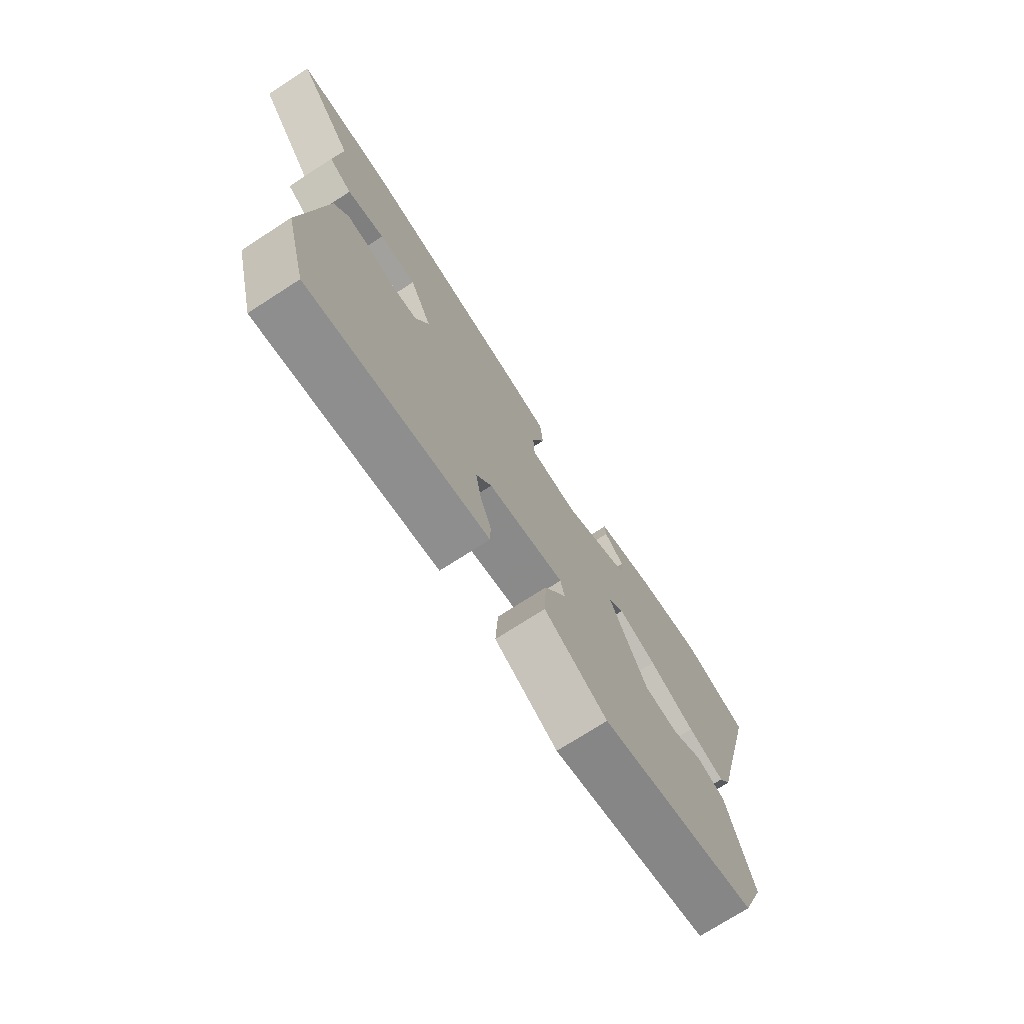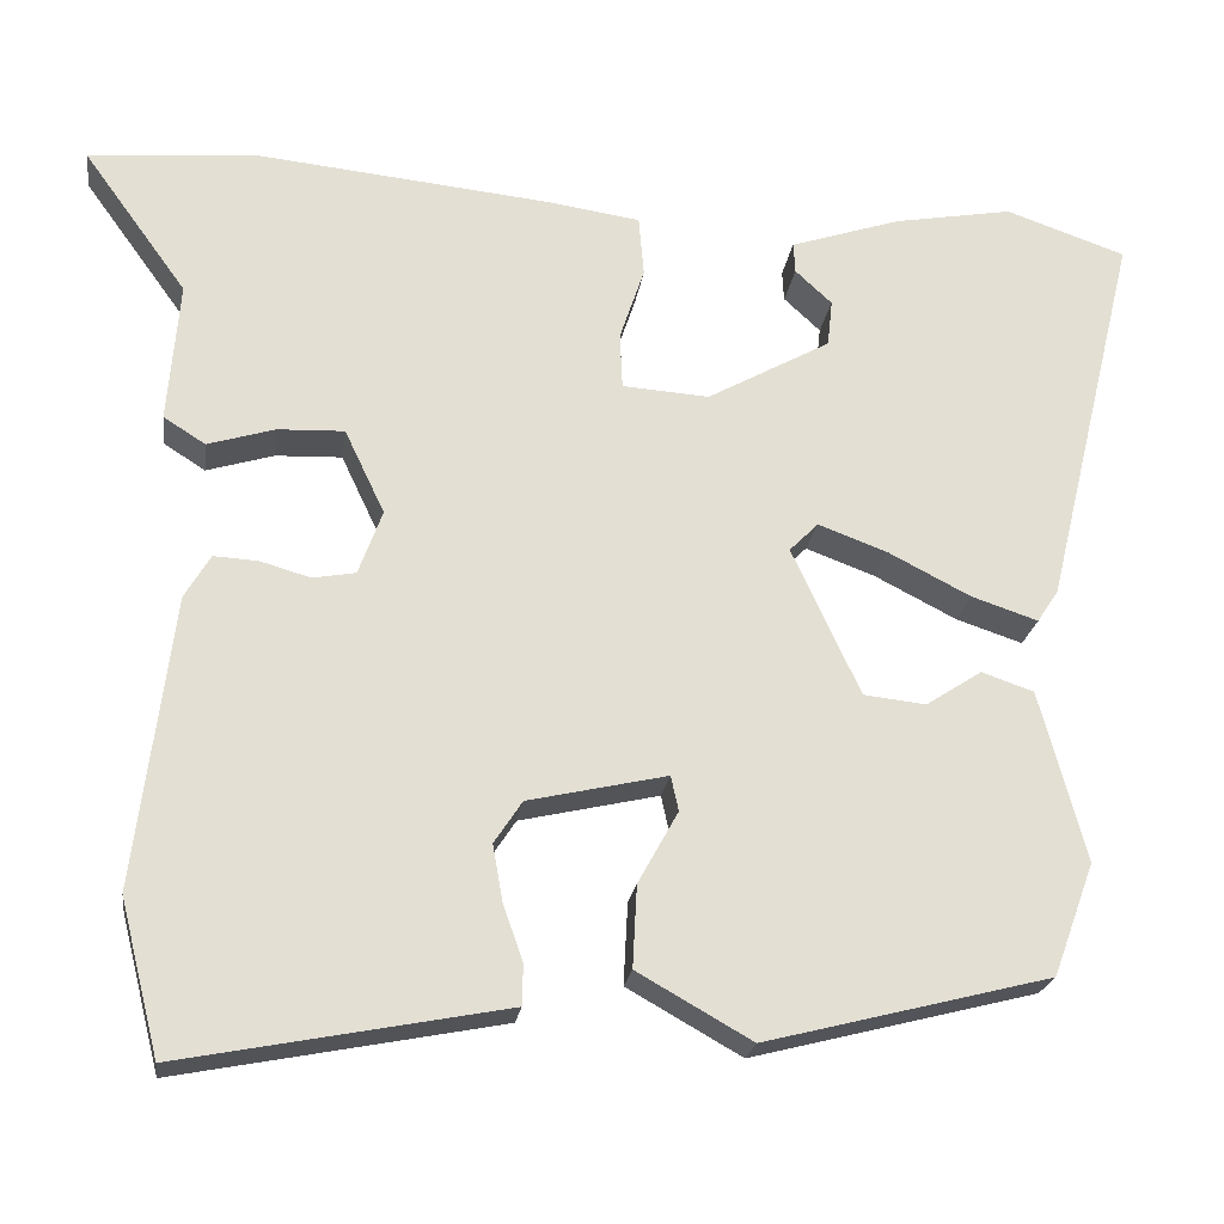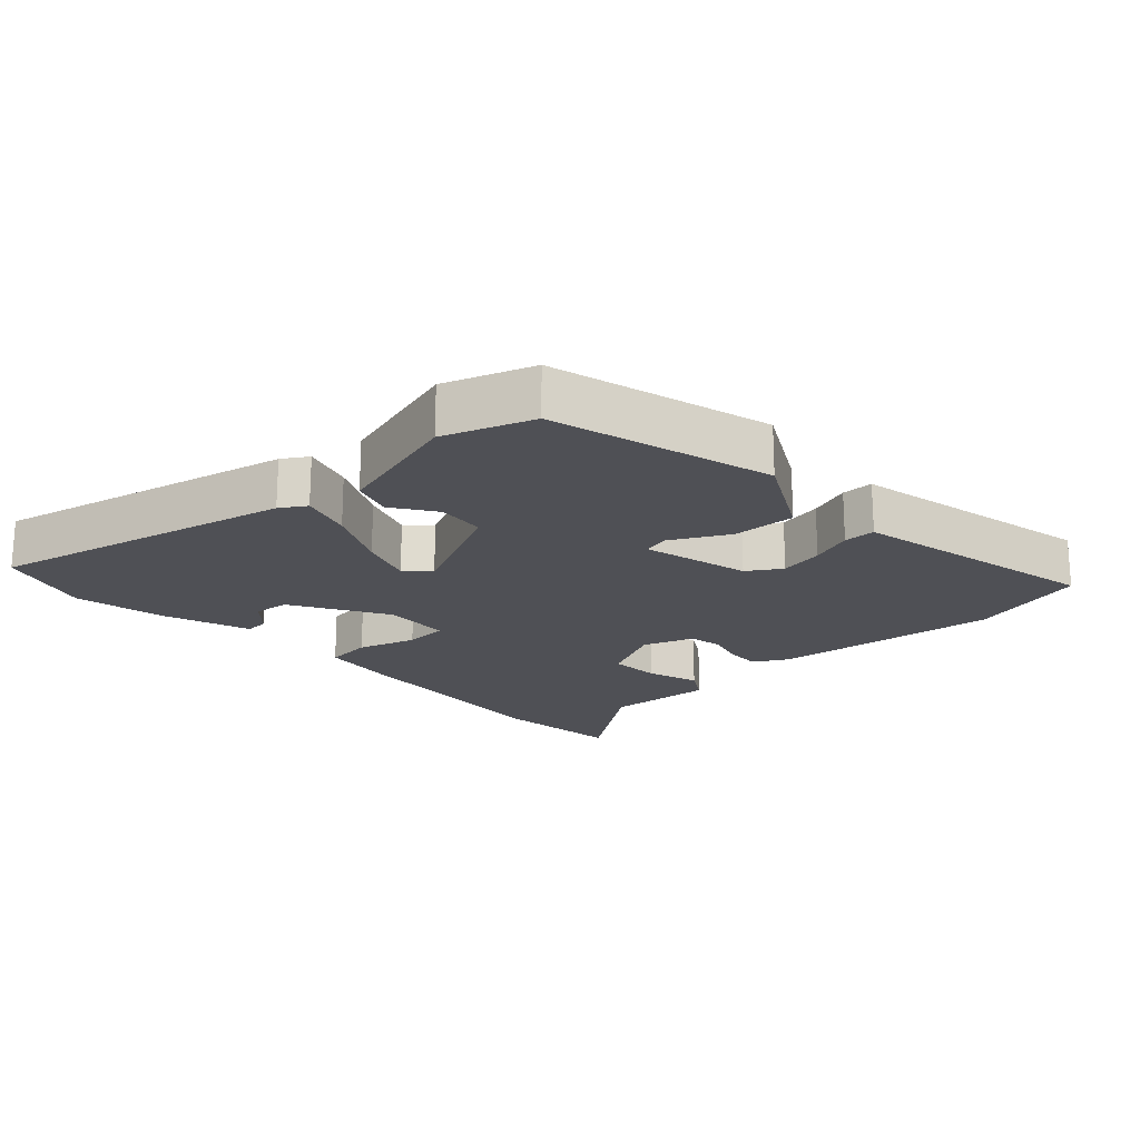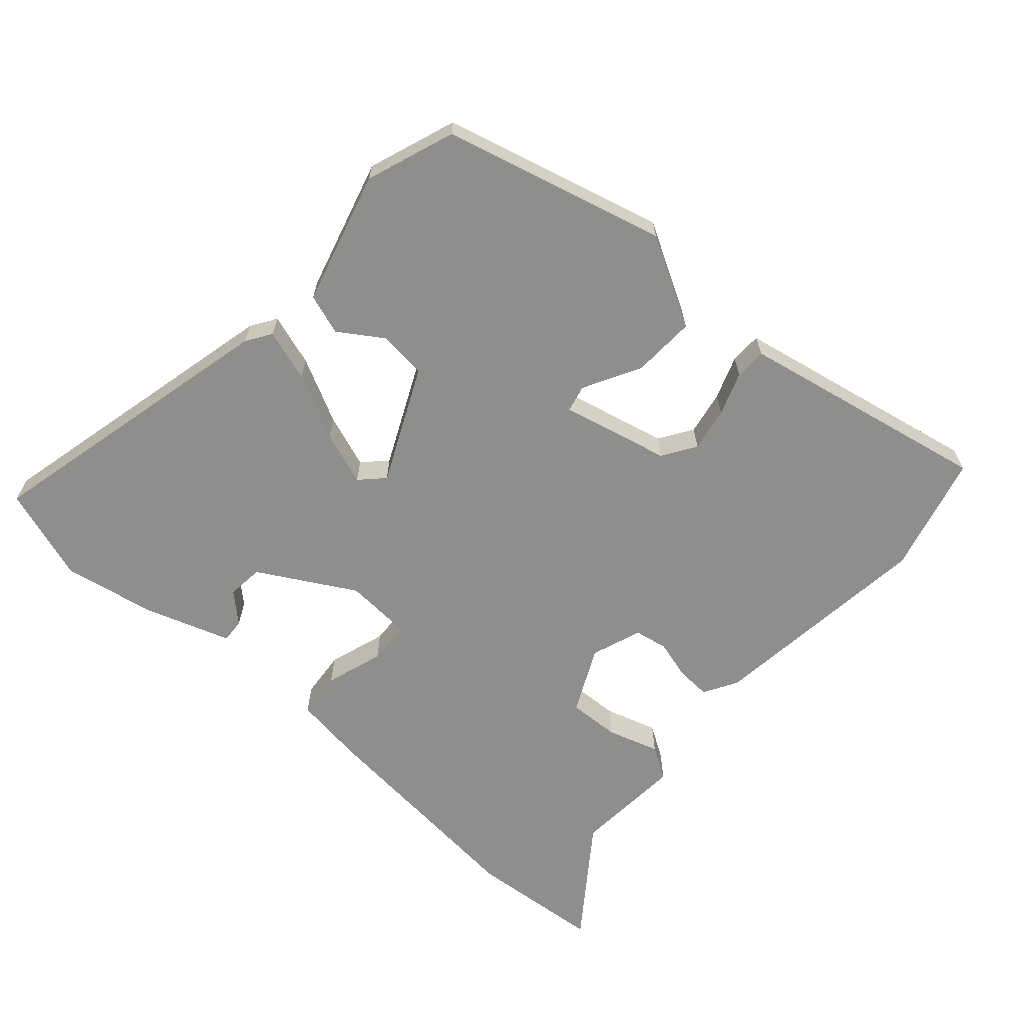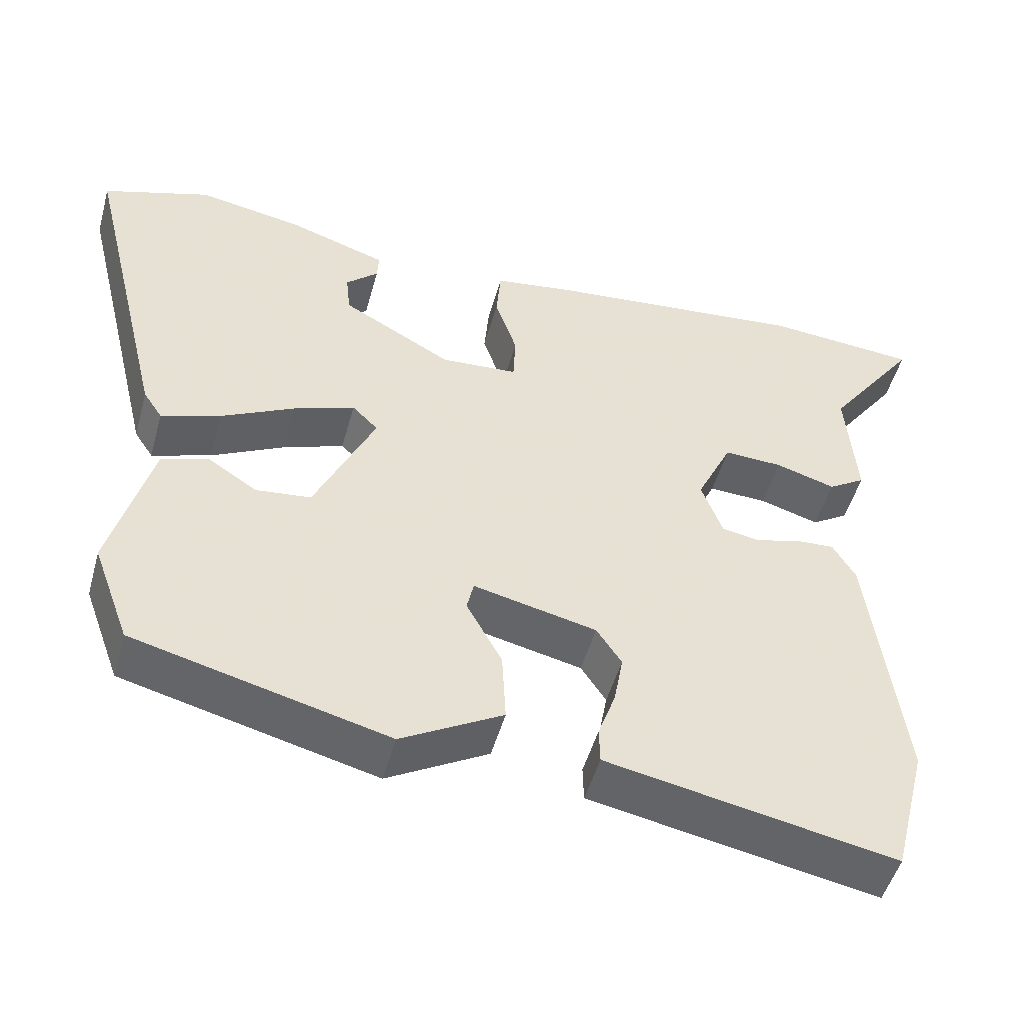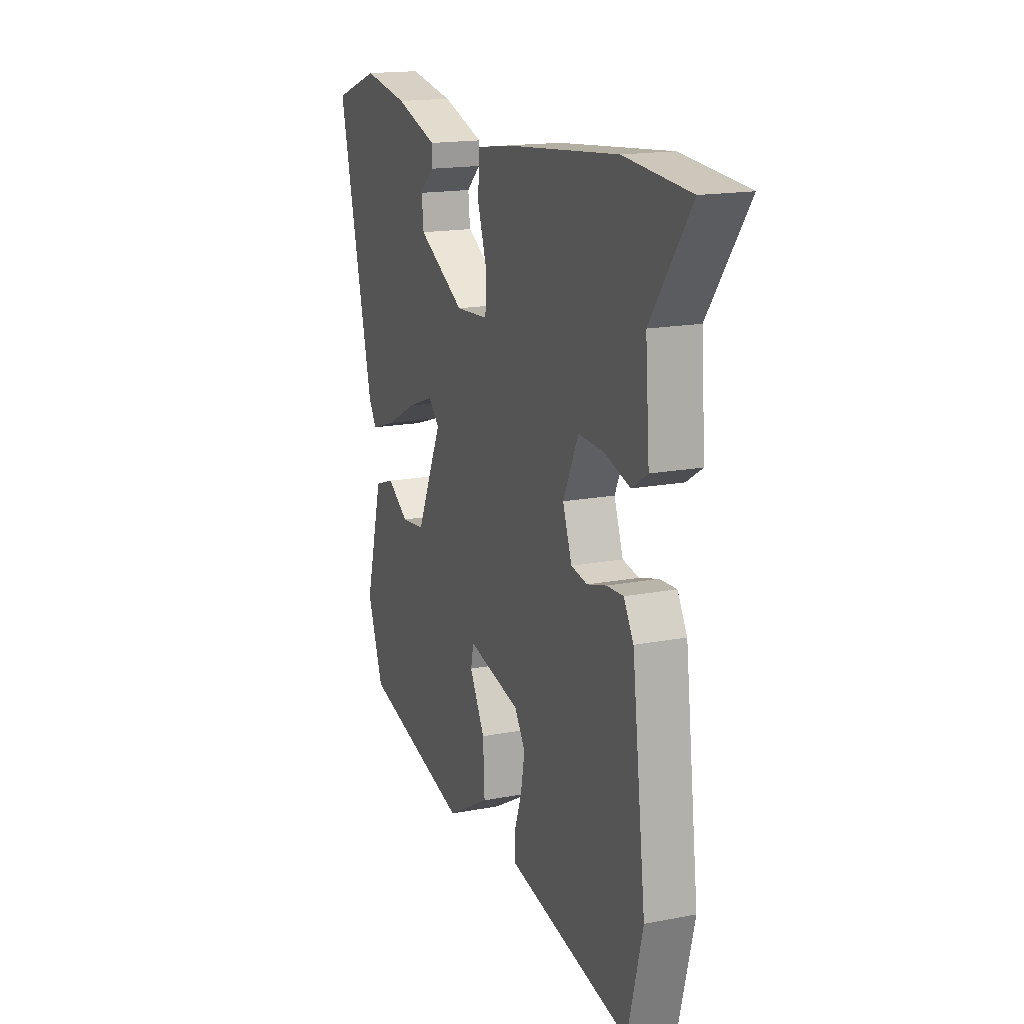
<metadata>
{"format":"obj","ext":"obj","renderer":"f3d","projection":"perspective","resolution":1024,"background":"white","views":[{"elev":-73.8,"azim":-57.2,"up":"+Z"},{"elev":-22.4,"azim":-7.9,"up":"+Z"},{"elev":-19.4,"azim":133.8,"up":"+Y"},{"elev":-64.8,"azim":138.8,"up":"+Y"},{"elev":-49.9,"azim":164.6,"up":"+Z"},{"elev":16.8,"azim":-111.3,"up":"+Z"}]}
</metadata>
<code>
v -0.478 0.07 -0.587
v -0.524 0.07 -0.407
v -0.481 0.07 -0.064
v -0.451 0.07 -0.013
v -0.399 0.07 -0.016
v -0.34 0.07 -0.033
v -0.29 0.07 -0.024
v -0.262 0.07 0.052
v -0.309 0.07 0.151
v -0.387 0.07 0.148
v -0.466 0.07 0.124
v -0.515 0.07 0.155
v -0.502 0.07 0.321
v -0.624 0.07 0.49
v -0.423 0.07 0.506
v -0.078 0.07 0.471
v 0.031 0.07 0.455
v 0.037 0.07 0.384
v 0.008 0.07 0.297
v 0.011 0.07 0.231
v 0.113 0.07 0.224
v 0.258 0.07 0.305
v 0.264 0.07 0.36
v 0.221 0.07 0.4
v 0.219 0.07 0.436
v 0.349 0.07 0.479
v 0.489 0.07 0.504
v 0.631 0.07 0.455
v 0.52 0.07 0
v 0.495 0.07 -0.038
v 0.417 0.07 -0.012
v 0.32 0.07 0.038
v 0.239 0.07 0.068
v 0.205 0.07 0.034
v 0.285 0.07 -0.14
v 0.358 0.07 -0.148
v 0.424 0.07 -0.105
v 0.485 0.07 -0.126
v 0.539 0.07 -0.327
v 0.49 0.07 -0.46
v 0.155 0.07 -0.545
v 0.021 0.07 -0.469
v 0.026 0.07 -0.373
v 0.073 0.07 -0.288
v 0.064 0.07 -0.247
v -0.099 0.07 -0.284
v -0.132 0.07 -0.334
v -0.12 0.07 -0.401
v -0.097 0.07 -0.466
v -0.098 0.07 -0.514
v -0.155 0.07 -0.525
v -0.478 0 -0.587
v -0.524 0 -0.407
v -0.481 0 -0.064
v -0.451 0 -0.013
v -0.399 0 -0.016
v -0.34 0 -0.033
v -0.29 0 -0.024
v -0.262 0 0.052
v -0.309 0 0.151
v -0.387 0 0.148
v -0.466 0 0.124
v -0.515 0 0.155
v -0.502 0 0.321
v -0.624 0 0.49
v -0.423 0 0.506
v -0.078 0 0.471
v 0.031 0 0.455
v 0.037 0 0.384
v 0.008 0 0.297
v 0.011 0 0.231
v 0.113 0 0.224
v 0.258 0 0.305
v 0.264 0 0.36
v 0.221 0 0.4
v 0.219 0 0.436
v 0.349 0 0.479
v 0.489 0 0.504
v 0.631 0 0.455
v 0.52 0 0
v 0.495 0 -0.038
v 0.417 0 -0.012
v 0.32 0 0.038
v 0.239 0 0.068
v 0.205 0 0.034
v 0.285 0 -0.14
v 0.358 0 -0.148
v 0.424 0 -0.105
v 0.485 0 -0.126
v 0.539 0 -0.327
v 0.49 0 -0.46
v 0.155 0 -0.545
v 0.021 0 -0.469
v 0.026 0 -0.373
v 0.073 0 -0.288
v 0.064 0 -0.247
v -0.099 0 -0.284
v -0.132 0 -0.334
v -0.12 0 -0.401
v -0.097 0 -0.466
v -0.098 0 -0.514
v -0.155 0 -0.525
f 4 5 6
f 3 4 6
f 2 3 6
f 1 2 6
f 51 1 6
f 50 51 6
f 49 50 6
f 48 49 6
f 47 48 6 7
f 46 47 7 8
f 45 46 8 9
f 42 43 44
f 41 42 44
f 40 41 44
f 39 40 44
f 38 39 44
f 38 44 45
f 36 37 38
f 36 38 45
f 35 36 45
f 34 35 45 9
f 30 31 32
f 29 30 32
f 28 29 32
f 27 28 32
f 26 27 32
f 26 32 33
f 23 24 25 26
f 22 23 26 33
f 21 22 33 34
f 17 18 19
f 16 17 19
f 15 16 19
f 14 15 19
f 13 14 19
f 12 13 19
f 11 12 19
f 10 11 19
f 9 10 19 20
f 9 20 21 34
f 57 56 55
f 57 55 54
f 57 54 53
f 57 53 52
f 57 52 102
f 57 102 101
f 57 101 100
f 57 100 99
f 58 57 99 98
f 59 58 98 97
f 60 59 97 96
f 95 94 93
f 95 93 92
f 95 92 91
f 95 91 90
f 95 90 89
f 96 95 89
f 89 88 87
f 96 89 87
f 96 87 86
f 60 96 86 85
f 83 82 81
f 83 81 80
f 83 80 79
f 83 79 78
f 83 78 77
f 84 83 77
f 77 76 75 74
f 84 77 74 73
f 85 84 73 72
f 70 69 68
f 70 68 67
f 70 67 66
f 70 66 65
f 70 65 64
f 70 64 63
f 70 63 62
f 70 62 61
f 71 70 61 60
f 85 72 71 60
f 1 52 53 2
f 2 53 54 3
f 3 54 55 4
f 4 55 56 5
f 5 56 57 6
f 6 57 58 7
f 7 58 59 8
f 8 59 60 9
f 9 60 61 10
f 10 61 62 11
f 11 62 63 12
f 12 63 64 13
f 13 64 65 14
f 14 65 66 15
f 15 66 67 16
f 16 67 68 17
f 17 68 69 18
f 18 69 70 19
f 19 70 71 20
f 20 71 72 21
f 21 72 73 22
f 22 73 74 23
f 23 74 75 24
f 24 75 76 25
f 25 76 77 26
f 26 77 78 27
f 27 78 79 28
f 28 79 80 29
f 29 80 81 30
f 30 81 82 31
f 31 82 83 32
f 32 83 84 33
f 33 84 85 34
f 34 85 86 35
f 35 86 87 36
f 36 87 88 37
f 37 88 89 38
f 38 89 90 39
f 39 90 91 40
f 40 91 92 41
f 41 92 93 42
f 42 93 94 43
f 43 94 95 44
f 44 95 96 45
f 45 96 97 46
f 46 97 98 47
f 47 98 99 48
f 48 99 100 49
f 49 100 101 50
f 50 101 102 51
f 51 102 52 1

</code>
